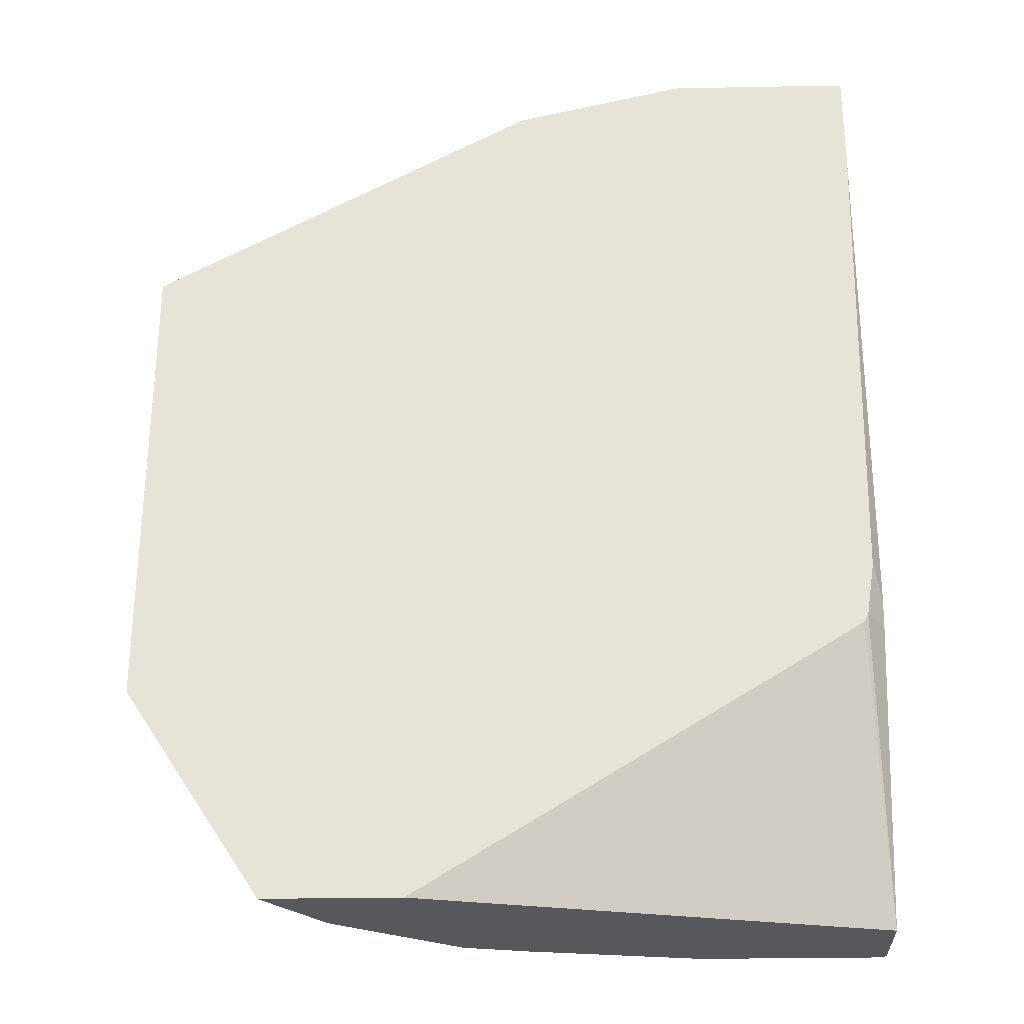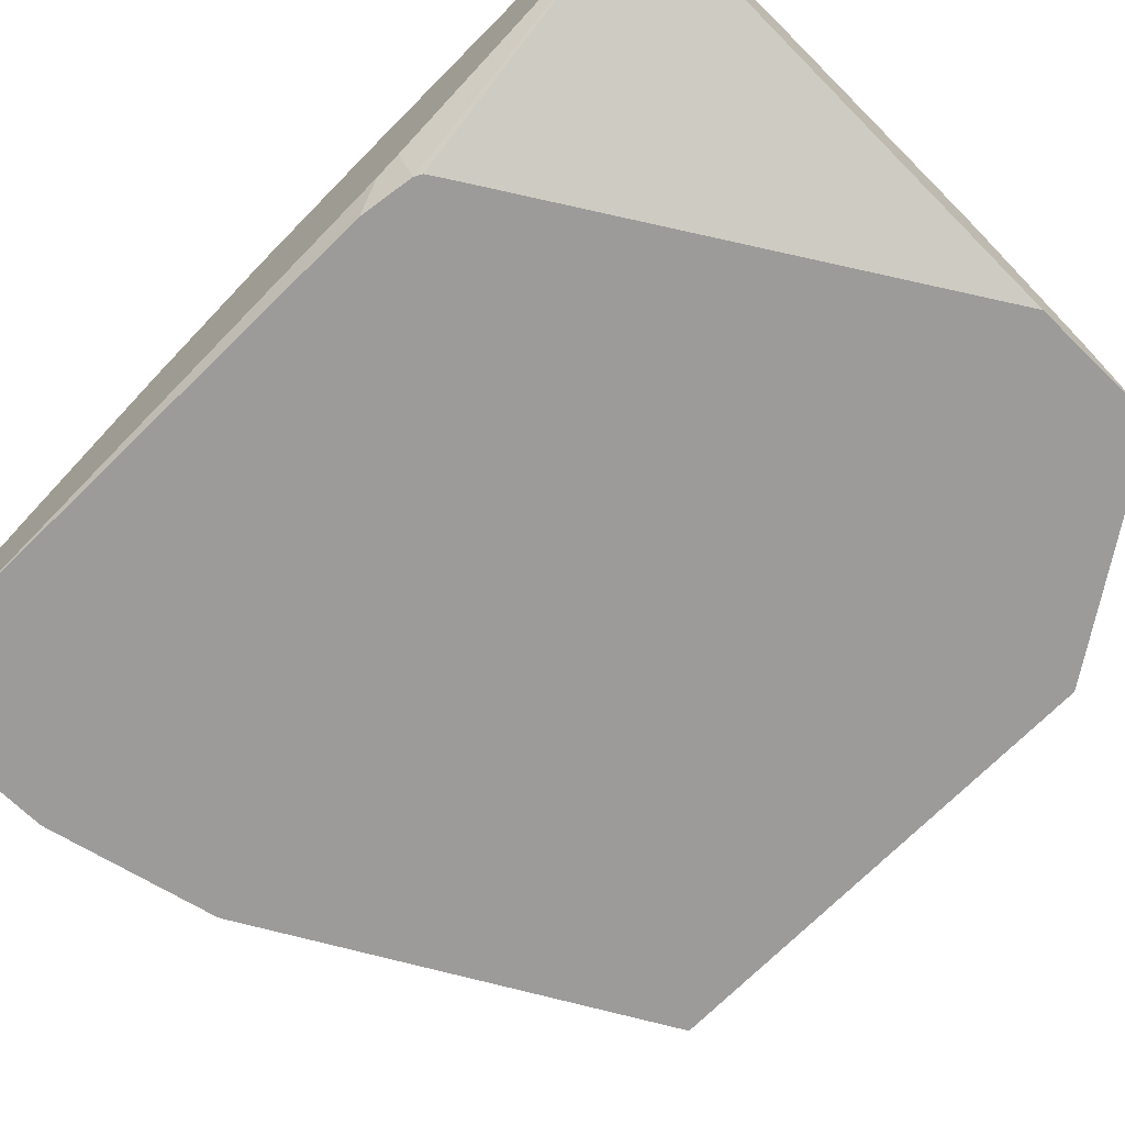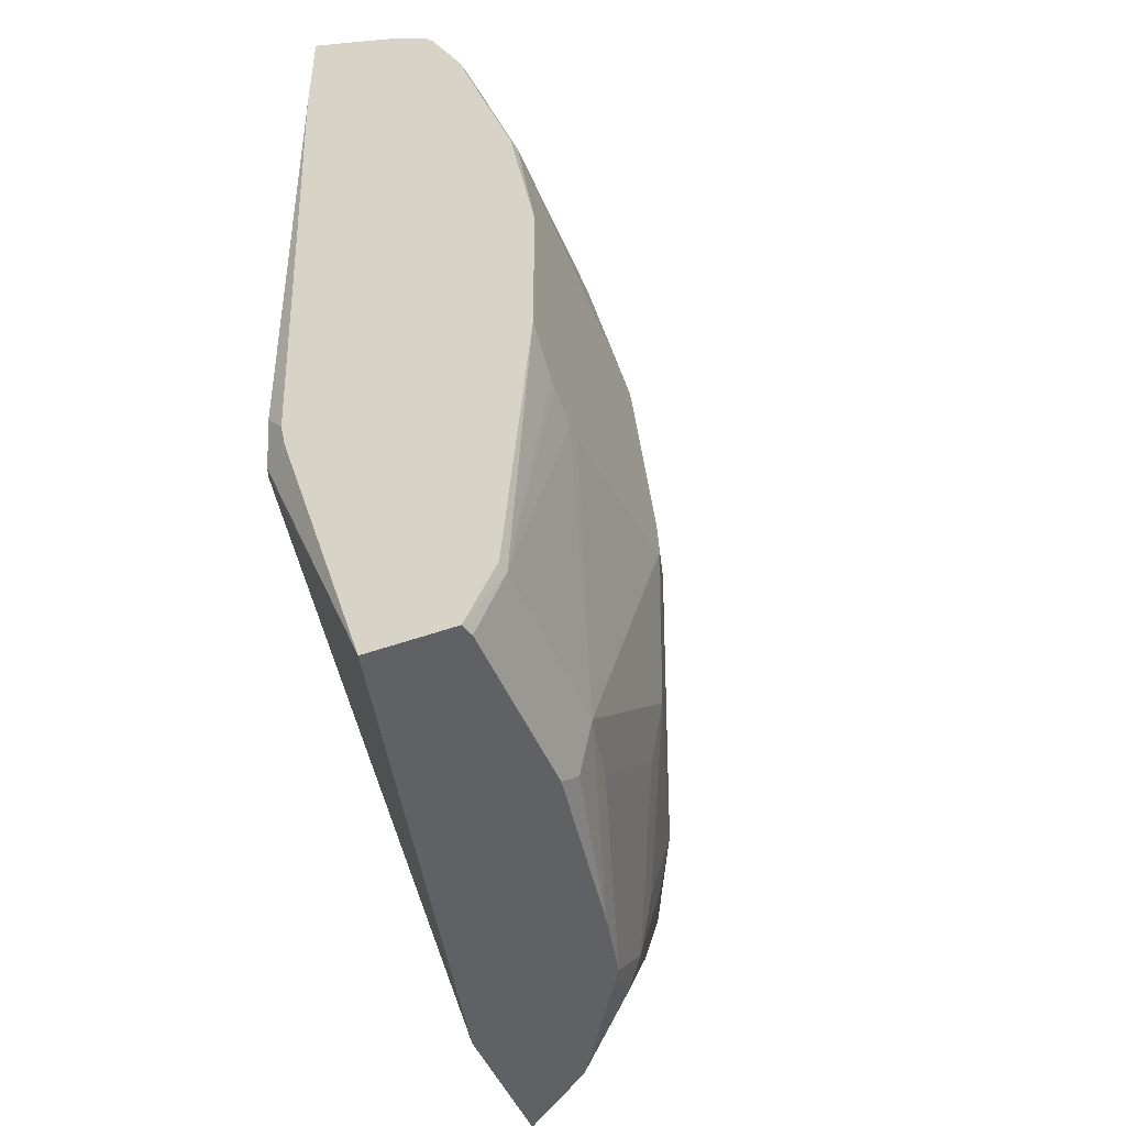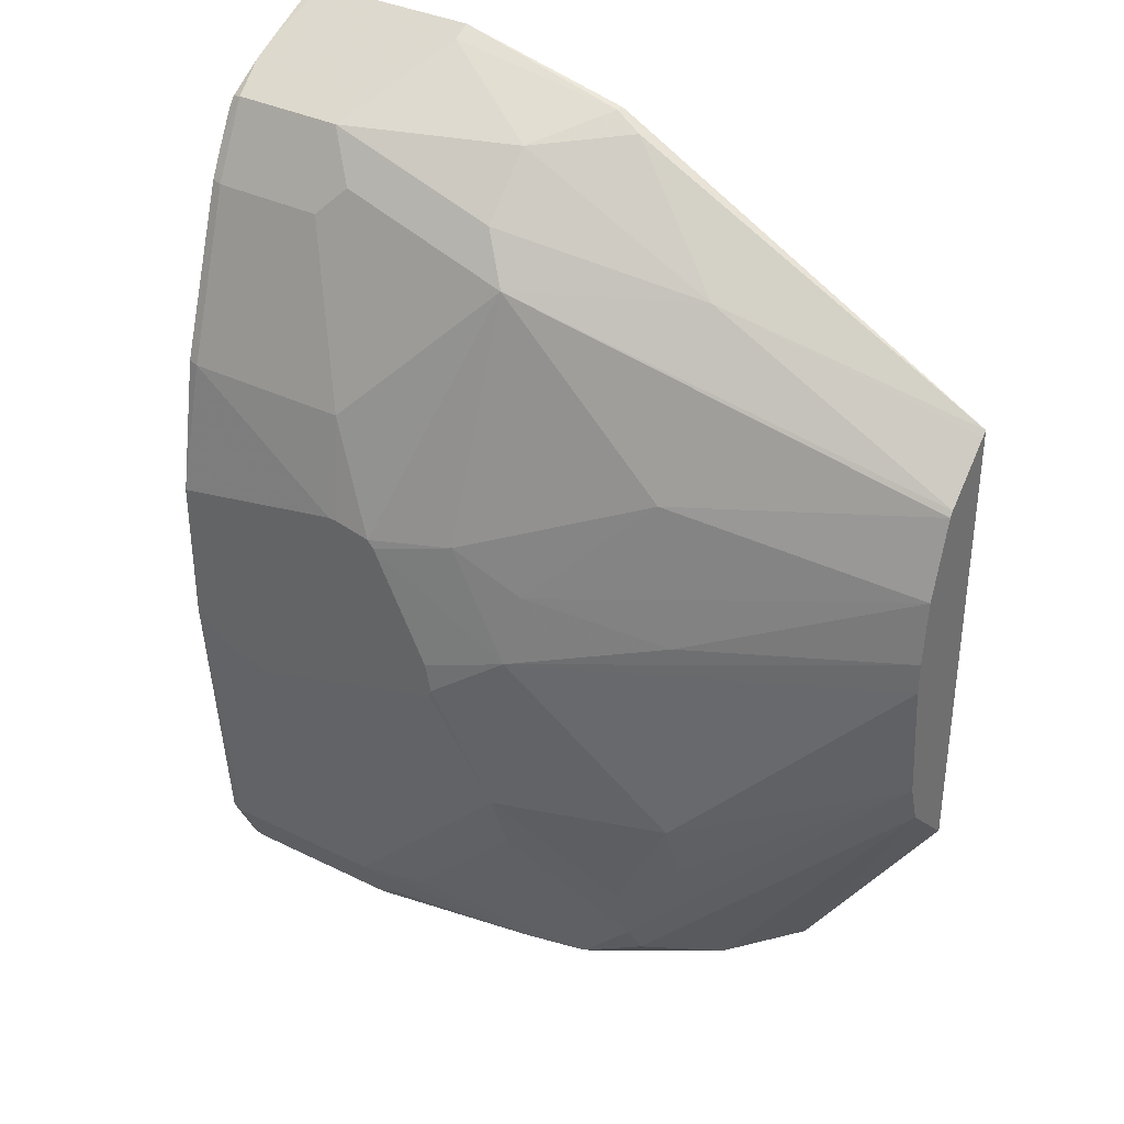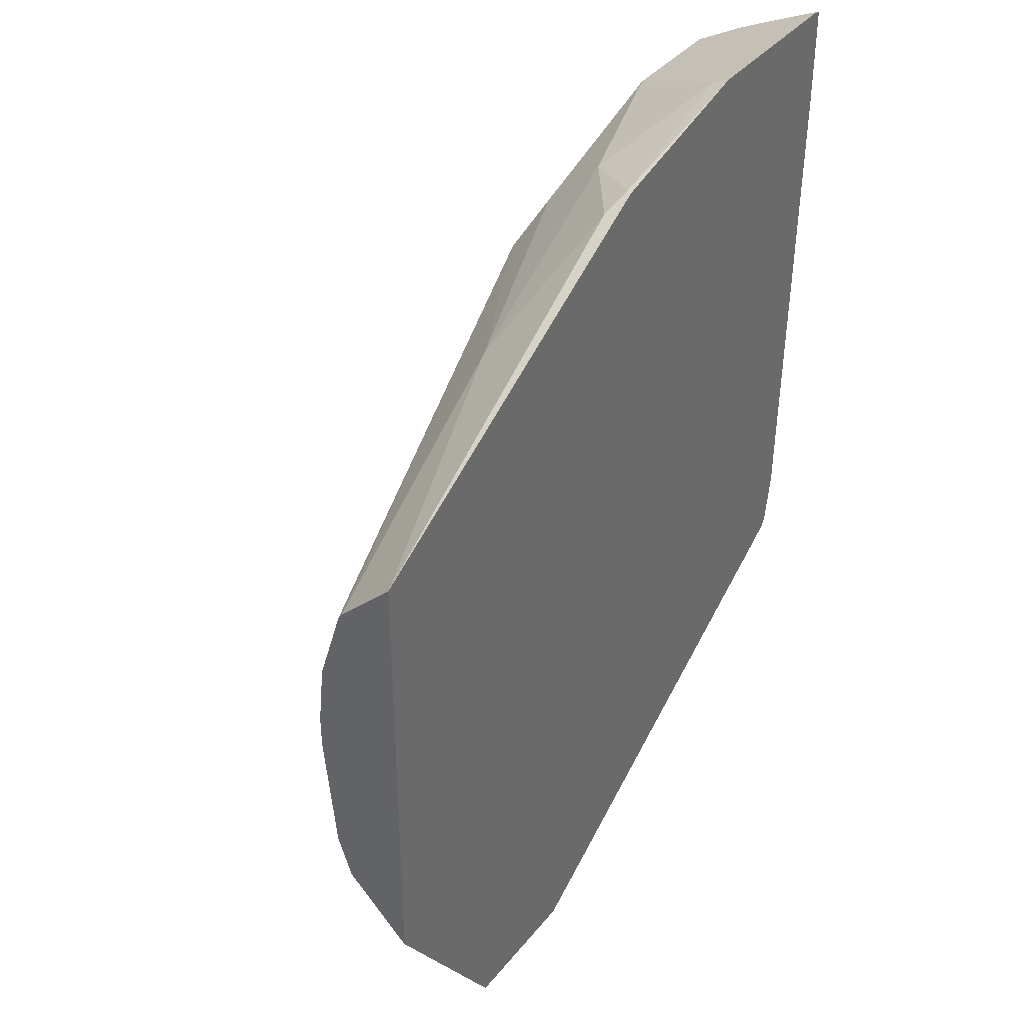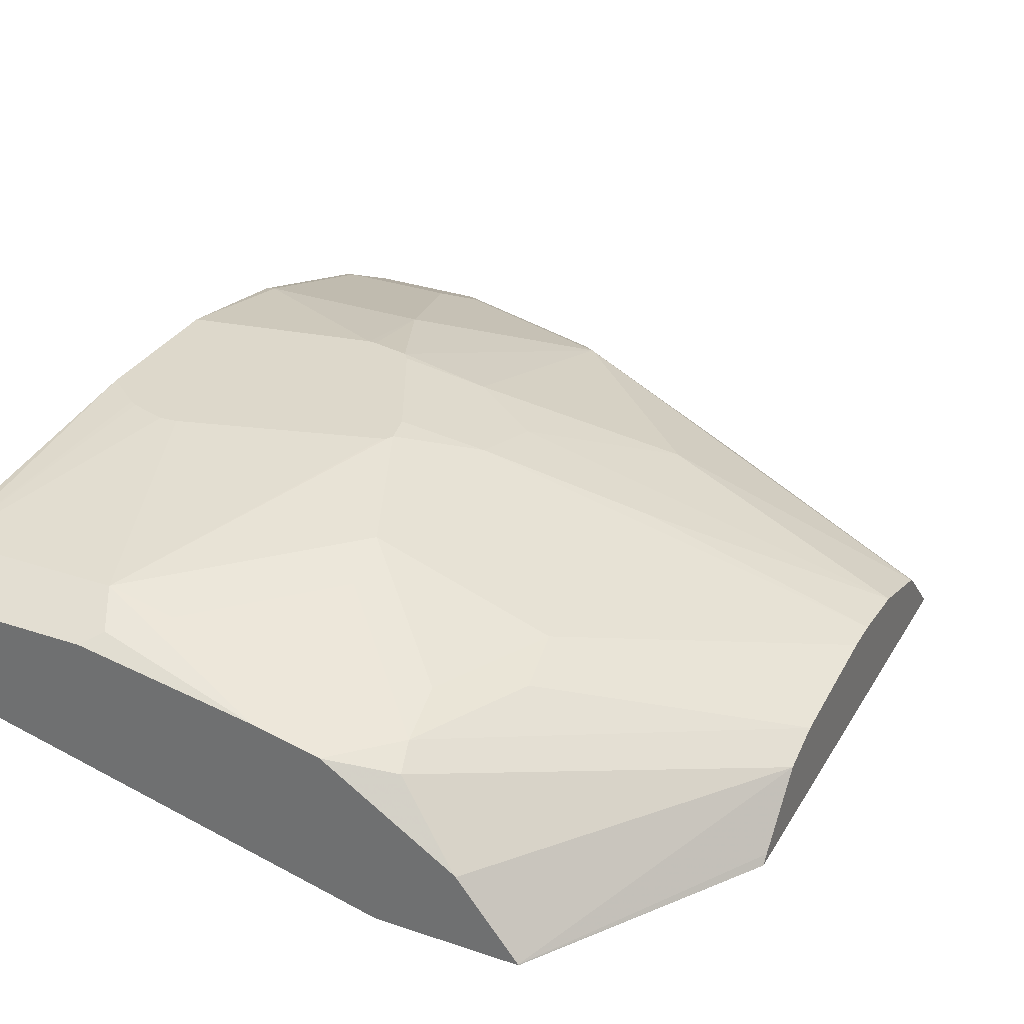
<metadata>
{"format":"obj","ext":"obj","renderer":"f3d","projection":"perspective","resolution":1024,"background":"white","views":[{"elev":-28.3,"azim":1.6,"up":"+Z"},{"elev":-69.8,"azim":135.6,"up":"+Y"},{"elev":-47.4,"azim":112.2,"up":"+Z"},{"elev":34.9,"azim":-146.7,"up":"+Z"},{"elev":38.8,"azim":-55.3,"up":"+Z"},{"elev":31.3,"azim":-154.3,"up":"+Y"}]}
</metadata>
<code>
v -0.2234 0.1518 0.208
v -0.09622 0.1518 0.2789
v -0.104 0.1561 0.2743
v -0.1419 0.175 0.2365
v -0.2234 0.1535 0.2063
v -0.2234 0.1518 0.05142
v -0.0946 0.1518 0.2795
v -0.0946 0.1537 0.279
v -0.07569 0.1766 0.2712
v -0.07569 0.1955 0.2523
v -0.08514 0.2034 0.2365
v -0.2234 0.1703 0.1895
v -0.2234 0.1544 0.05373
v -0.1772 0.1521 -0.01819
v -0.1773 0.1518 -0.01819
v -0.03785 0.1518 0.293
v -0.03785 0.1577 0.2901
v -0.01893 0.1955 0.2712
v -0.02839 0.2034 0.2554
v -0.01893 0.2081 0.246
v -0.04731 0.2223 0.1986
v -0.05374 0.2345 0.1521
v -0.08137 0.227 0.1551
v -0.1419 0.2034 0.1797
v -0.2234 0.1715 0.1877
v -0.2234 0.1731 0.07265
v -0.1581 0.1763 -0.01819
v -0.1324 0.1518 -0.01819
v 0.0189 0.1518 0.293
v -0.01893 0.1829 0.2775
v 0.0189 0.1955 0.2712
v 0.0189 0.2081 0.246
v -0.03785 0.227 0.1892
v -0.04134 0.2345 0.1548
v -0.05585 0.2345 0.1496
v -0.104 0.2223 0.1419
v -0.1324 0.2081 0.1703
v -0.1003 0.227 0.1173
v -0.2234 0.1796 0.1615
v -0.2234 0.1739 0.075
v -0.1348 0.2034 2.785e-05
v -0.1372 0.1987 -0.009446
v -0.1575 0.1768 -0.01819
v 0.02247 0.1892 -0.01819
v 0.005786 0.1518 0.06744
v 0.02247 0.1518 0.2926
v 0.02247 0.1739 0.282
v 0.0189 0.1829 0.2775
v 0.02247 0.1943 0.27
v 0.02247 0.1967 0.267
v 0.02247 0.2021 0.2566
v 0.02247 0.1817 0.2781
v 0.02247 0.2072 0.2464
v 0.02247 0.2261 0.1896
v 0.0189 0.227 0.1892
v -0.03855 0.2345 0.155
v -0.0746 0.2345 0.1108
v -0.1514 0.2081 0.1325
v -0.07658 0.2345 0.1012
v -0.1514 0.2081 0.05678
v -0.2234 0.1819 0.1288
v -0.2234 0.1819 0.1397
v -0.2234 0.1779 0.08697
v -0.1537 0.2034 0.03786
v -0.1324 0.2081 0.01895
v -0.09699 0.2223 0.03786
v -0.1166 0.2034 -0.01819
v 0.02247 0.1603 0.0757
v 0.01626 0.1518 0.0757
v 0.01551 0.1518 0.07439
v 0.01481 0.1518 0.07317
v 0.02247 0.2169 -0.01819
v 0.02247 0.1518 0.2571
v 0.02247 0.2345 0.1438
v -0.07559 0.2345 0.09903
v -0.0946 0.227 0.05678
v -0.07807 0.2223 0.01895
v -0.09535 0.2081 -0.01819
v -0.05913 0.2223 2.785e-05
v 0.02247 0.1585 0.08389
v 0.01914 0.1518 0.09392
v 0.0191 0.1518 0.09361
v 0.01818 0.2179 -0.01819
v 0.0189 0.227 2.785e-05
v 0.02247 0.2263 0.0007285
v 0.02247 0.2345 0.09471
v -0.07446 0.2345 0.09846
v -0.03785 0.227 2.785e-05
v -0.03857 0.2179 -0.01819
v -0.04416 0.2207 -0.01258
v -0.004467 0.2345 0.07966
v 0.007423 0.2345 0.08338
v 0.009854 0.2345 0.08475
v -0.0101 0.2345 0.08012
f 41 65 66
f 38 60 61
f 38 61 62
f 38 62 58
f 39 58 62
f 40 63 41
f 41 64 60
f 41 60 65
f 41 66 67
f 44 86 74
f 41 63 64
f 42 67 43
f 44 68 69
f 44 69 70
f 44 70 71
f 44 71 45
f 44 72 85
f 44 85 86
f 38 59 60
f 41 67 42
f 38 57 59
f 24 39 25
f 36 39 37
f 44 74 54
f 26 40 41
f 26 41 42
f 26 42 27
f 27 42 43
f 28 44 45
f 29 46 47
f 29 47 48
f 31 49 50
f 36 38 58
f 31 50 51
f 31 48 52
f 31 52 49
f 32 51 53
f 32 53 54
f 32 54 55
f 33 55 56
f 33 56 34
f 35 57 38
f 36 58 39
f 31 51 32
f 44 54 53
f 67 77 79
f 44 51 50
f 72 84 85
f 73 81 80
f 75 87 88
f 75 88 76
f 77 88 79
f 78 79 88
f 78 88 90
f 78 90 89
f 83 89 88
f 83 88 84
f 84 88 91
f 84 91 92
f 84 92 93
f 84 93 86
f 84 86 85
f 87 94 88
f 88 89 90
f 88 94 91
f 24 37 39
f 72 83 84
f 68 82 69
f 68 81 82
f 68 80 81
f 44 50 49
f 44 49 52
f 44 52 47
f 44 47 46
f 44 46 73
f 44 73 80
f 44 80 68
f 47 52 48
f 54 74 55
f 44 53 51
f 55 74 56
f 59 76 60
f 60 76 65
f 60 64 63
f 60 63 61
f 65 76 66
f 66 77 67
f 66 76 88
f 66 88 77
f 67 79 78
f 59 75 76
f 23 38 36
f 22 56 74
f 23 37 24
f 1 29 16
f 1 16 7
f 1 7 2
f 2 7 8
f 2 8 3
f 3 8 9
f 3 9 4
f 4 9 10
f 4 10 11
f 4 11 12
f 4 12 5
f 6 13 14
f 6 14 15
f 7 16 8
f 8 16 17
f 8 17 9
f 9 17 18
f 9 18 10
f 10 18 19
f 1 46 29
f 1 73 46
f 1 81 73
f 1 82 81
f 1 2 3
f 1 3 4
f 1 4 5
f 1 5 12
f 1 12 25
f 1 25 39
f 1 39 62
f 1 62 61
f 1 61 63
f 10 19 11
f 1 63 40
f 1 26 13
f 1 13 6
f 1 6 15
f 23 35 38
f 1 28 45
f 1 45 71
f 1 71 70
f 1 70 69
f 1 69 82
f 1 40 26
f 11 19 20
f 1 15 28
f 11 21 22
f 18 20 19
f 20 32 55
f 20 55 33
f 20 33 21
f 21 33 22
f 22 34 56
f 22 74 86
f 22 86 93
f 22 93 92
f 22 92 91
f 22 91 94
f 22 94 87
f 22 87 75
f 22 75 59
f 22 59 57
f 22 57 35
f 22 35 23
f 23 36 37
f 11 20 21
f 18 32 20
f 18 31 32
f 22 33 34
f 18 30 48
f 11 22 23
f 11 23 24
f 11 24 25
f 18 48 31
f 13 26 14
f 14 27 43
f 14 43 67
f 14 67 78
f 14 78 89
f 14 89 83
f 11 25 12
f 14 72 44
f 14 44 28
f 14 28 15
f 14 26 27
f 16 29 48
f 16 48 30
f 16 30 18
f 16 18 17
f 14 83 72

</code>
